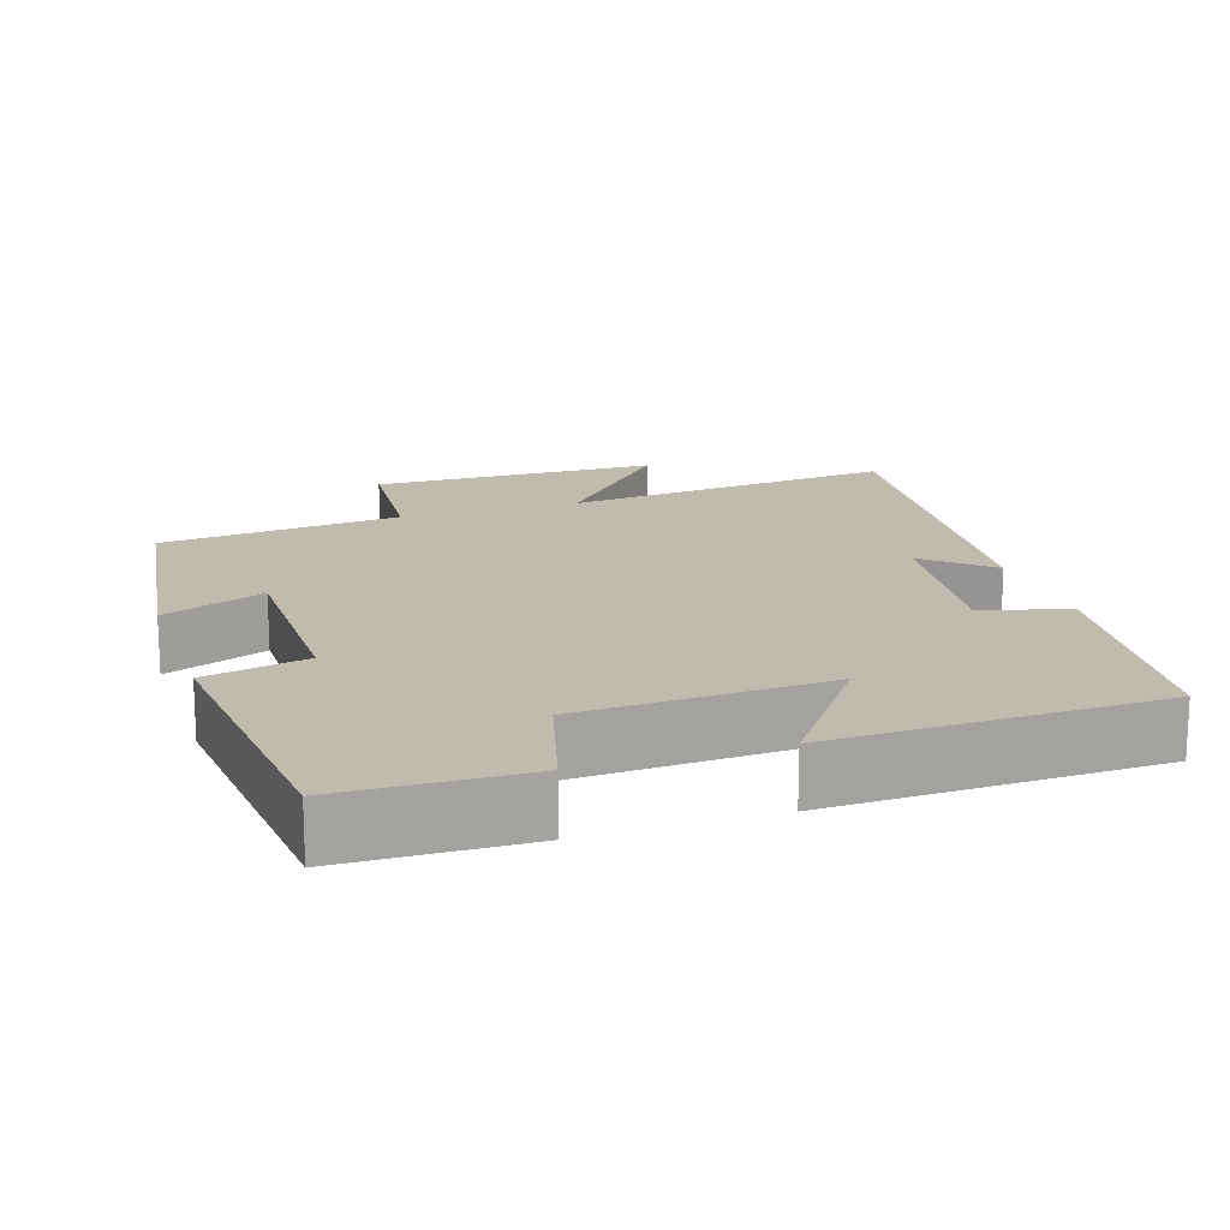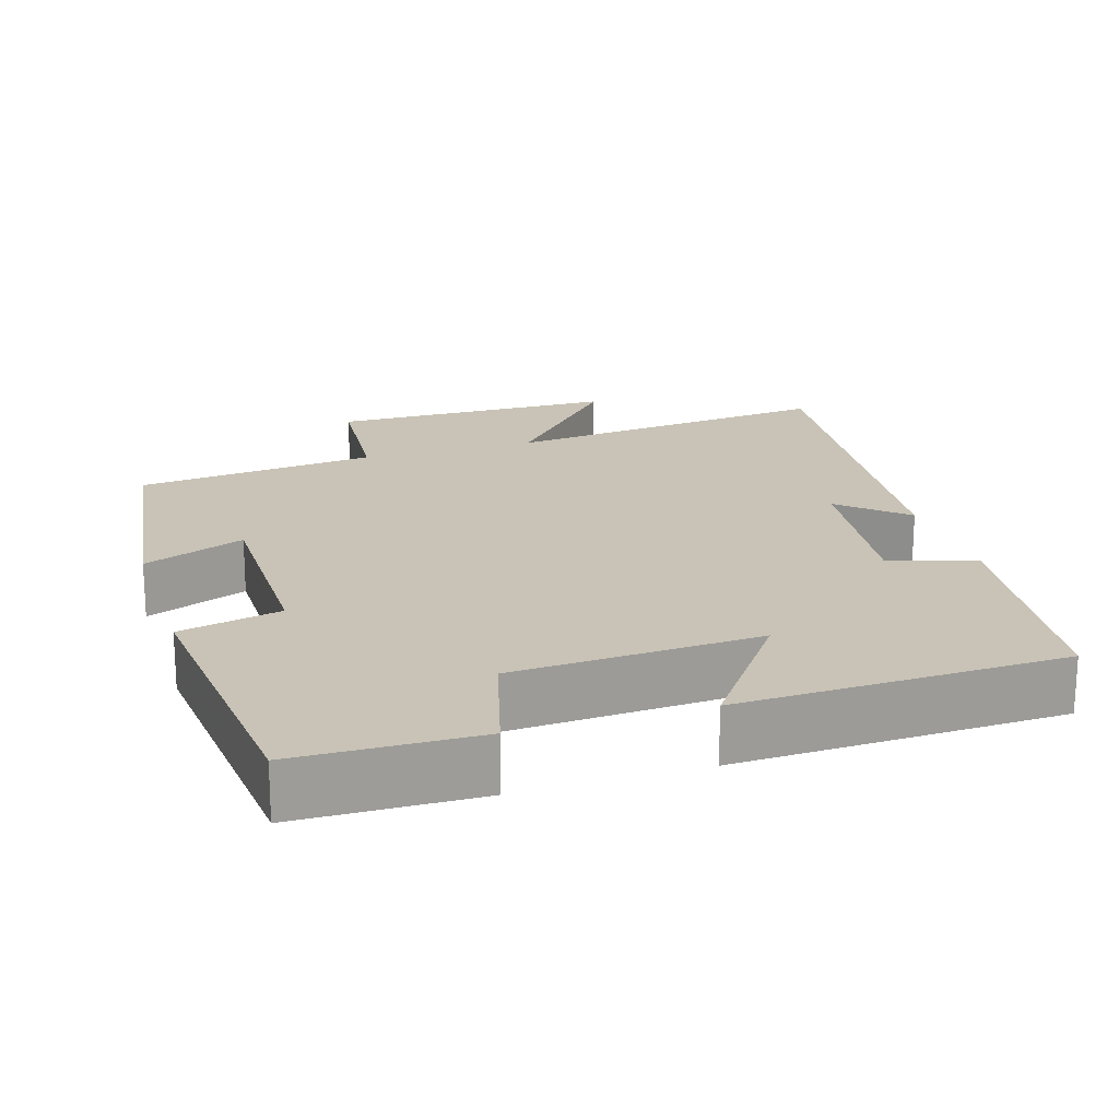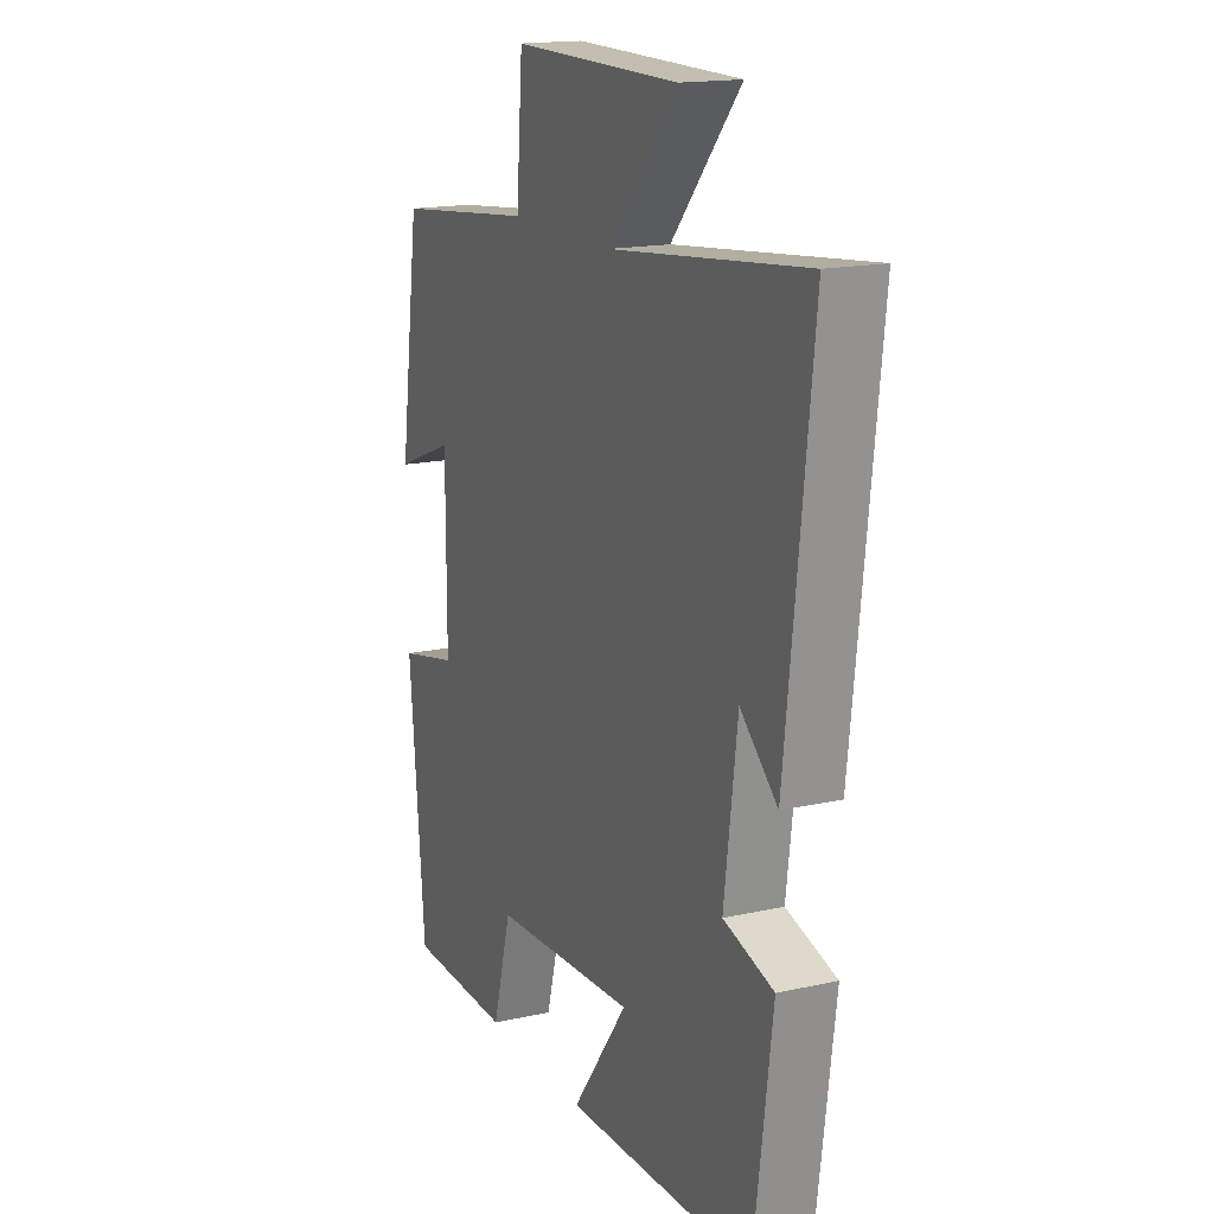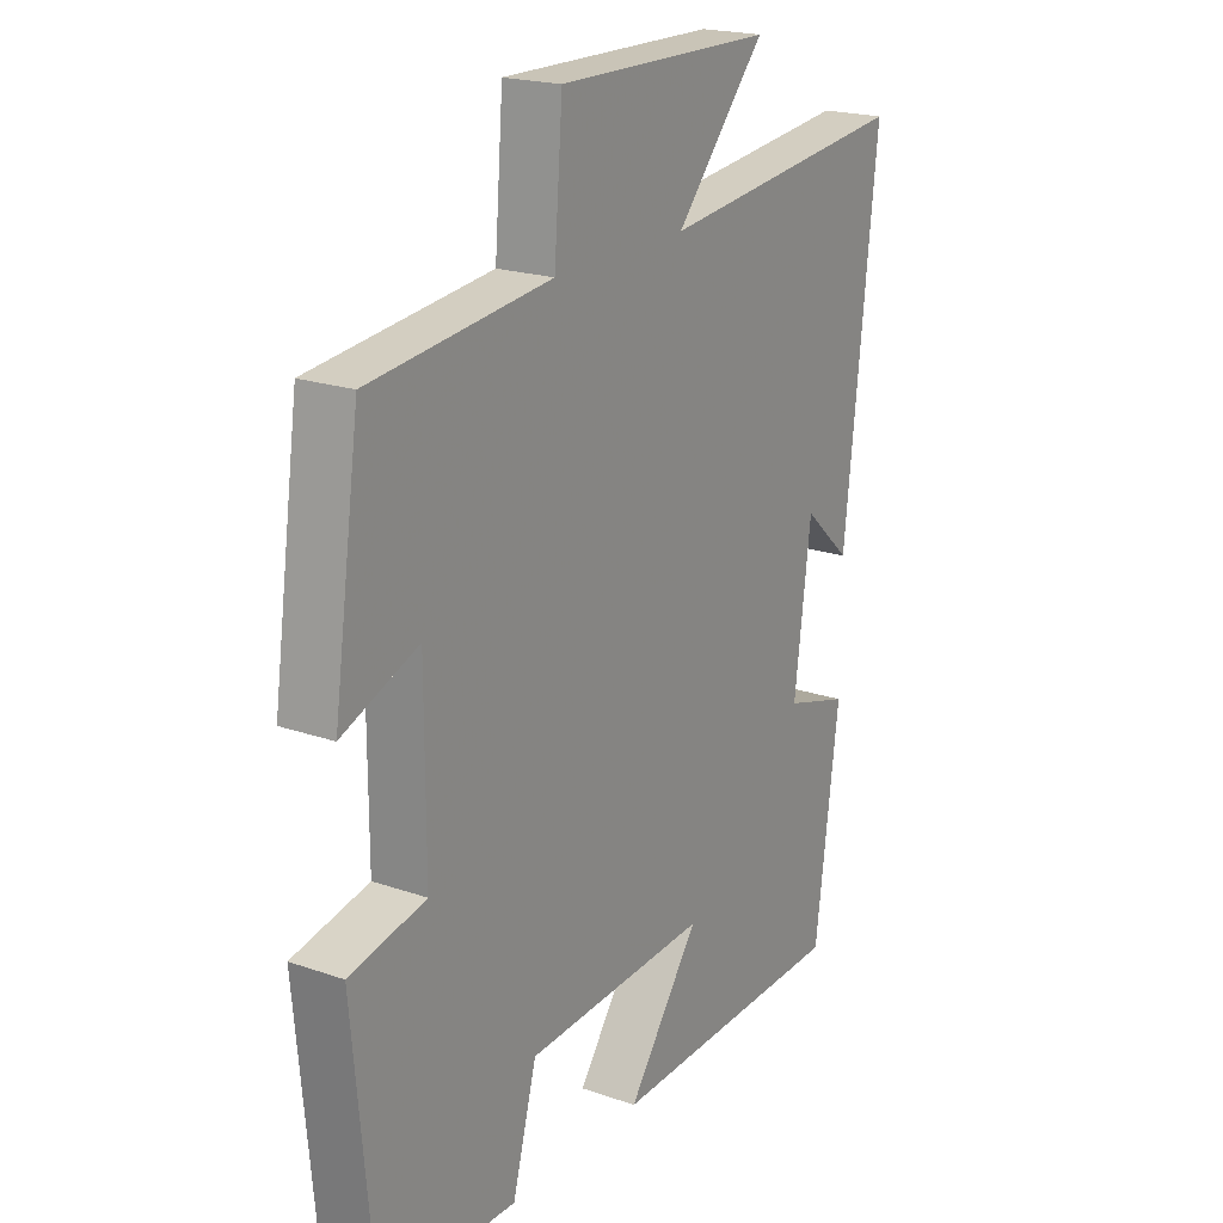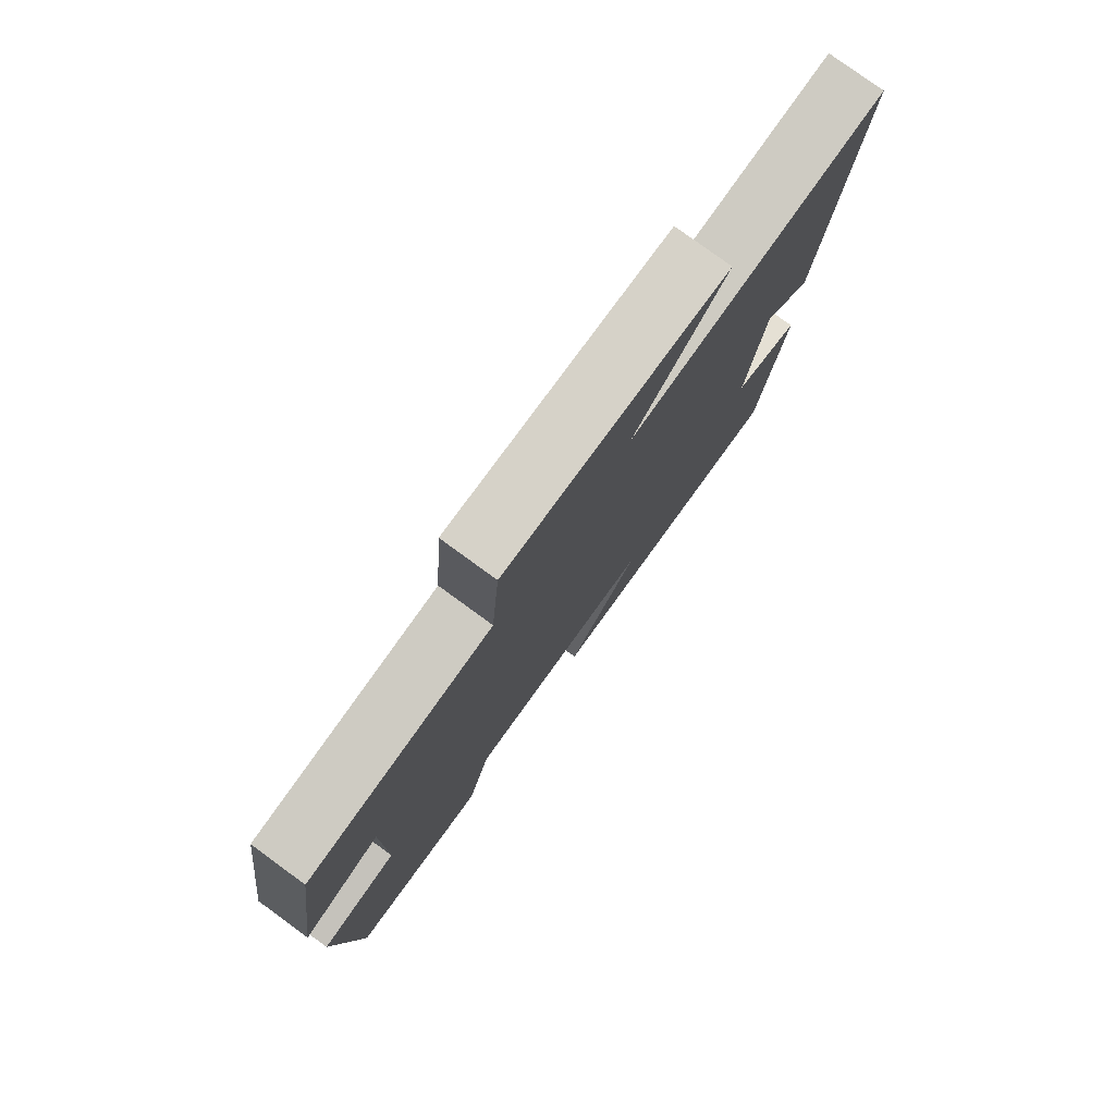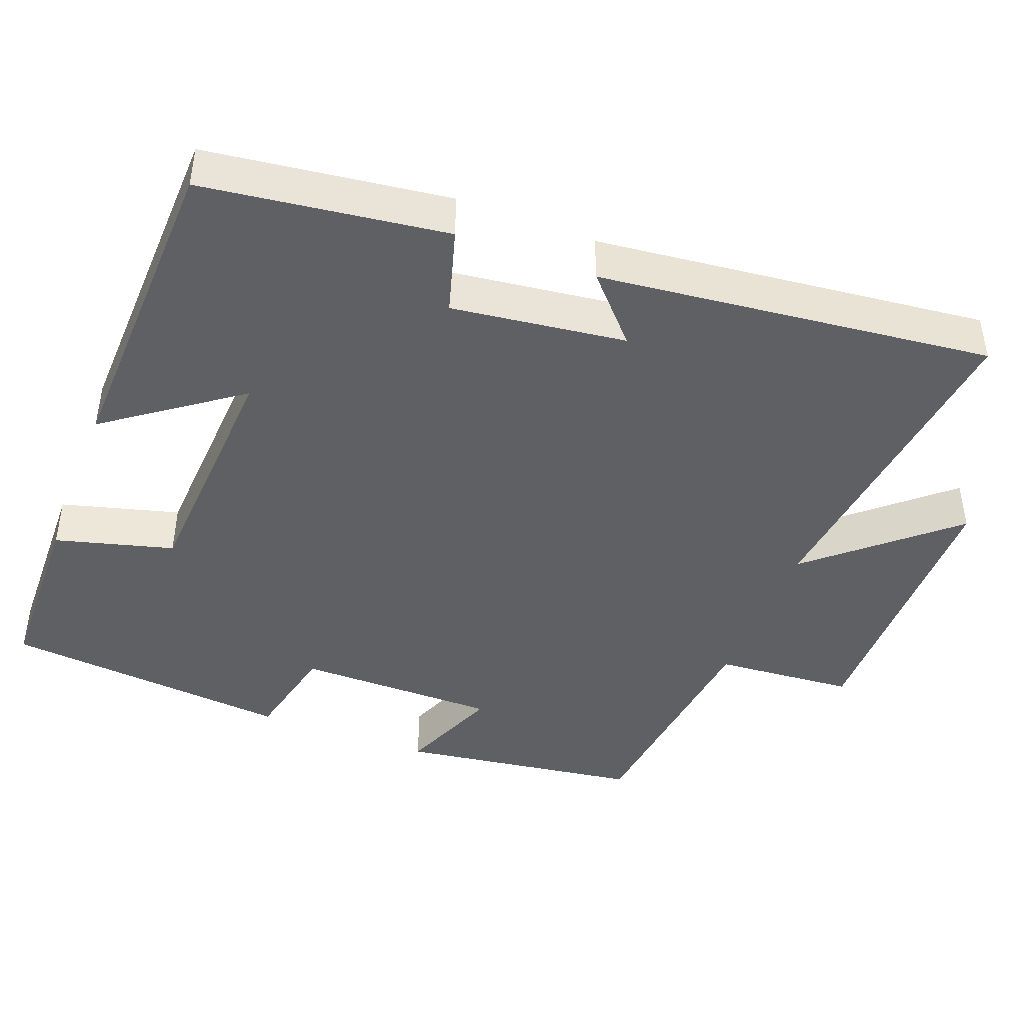
<metadata>
{"format":"obj","ext":"obj","renderer":"f3d","projection":"perspective","resolution":1024,"background":"white","views":[{"elev":16.2,"azim":161.8,"up":"+Y"},{"elev":19.4,"azim":162.5,"up":"+Y"},{"elev":16.6,"azim":-114.4,"up":"+Z"},{"elev":20.4,"azim":122.3,"up":"+Z"},{"elev":79.0,"azim":126.1,"up":"+Z"},{"elev":-43.6,"azim":-111.1,"up":"+Y"}]}
</metadata>
<code>
v -0.457 0.07 -0.487
v -0.5 0.07 -0.163
v -0.385 0.07 -0.129
v -0.415 0.07 0.103
v -0.5 0.07 0.025
v -0.559 0.07 0.55
v -0.11 0.07 0.5
v -0.271 0.07 0.683
v 0.115 0.07 0.687
v 0.13 0.07 0.5
v 0.453 0.07 0.464
v 0.5 0.07 0.139
v 0.364 0.07 0.193
v 0.364 0.07 -0.077
v 0.5 0.07 -0.107
v 0.464 0.07 -0.495
v 0.222 0.07 -0.5
v 0.179 0.07 -0.342
v -0.151 0.07 -0.324
v -0.022 0.07 -0.5
v -0.457 0 -0.487
v -0.5 0 -0.163
v -0.385 0 -0.129
v -0.415 0 0.103
v -0.5 0 0.025
v -0.559 0 0.55
v -0.11 0 0.5
v -0.271 0 0.683
v 0.115 0 0.687
v 0.13 0 0.5
v 0.453 0 0.464
v 0.5 0 0.139
v 0.364 0 0.193
v 0.364 0 -0.077
v 0.5 0 -0.107
v 0.464 0 -0.495
v 0.222 0 -0.5
v 0.179 0 -0.342
v -0.151 0 -0.324
v -0.022 0 -0.5
f 19 20 1 2
f 18 19 2 3
f 15 16 17 18
f 14 15 18 3
f 13 14 3 4
f 10 11 12 13
f 10 13 4
f 7 8 9 10
f 7 10 4
f 4 5 6 7
f 22 21 40 39
f 23 22 39 38
f 38 37 36 35
f 23 38 35 34
f 24 23 34 33
f 33 32 31 30
f 24 33 30
f 30 29 28 27
f 24 30 27
f 27 26 25 24
f 1 21 22 2
f 2 22 23 3
f 3 23 24 4
f 4 24 25 5
f 5 25 26 6
f 6 26 27 7
f 7 27 28 8
f 8 28 29 9
f 9 29 30 10
f 10 30 31 11
f 11 31 32 12
f 12 32 33 13
f 13 33 34 14
f 14 34 35 15
f 15 35 36 16
f 16 36 37 17
f 17 37 38 18
f 18 38 39 19
f 19 39 40 20
f 20 40 21 1

</code>
